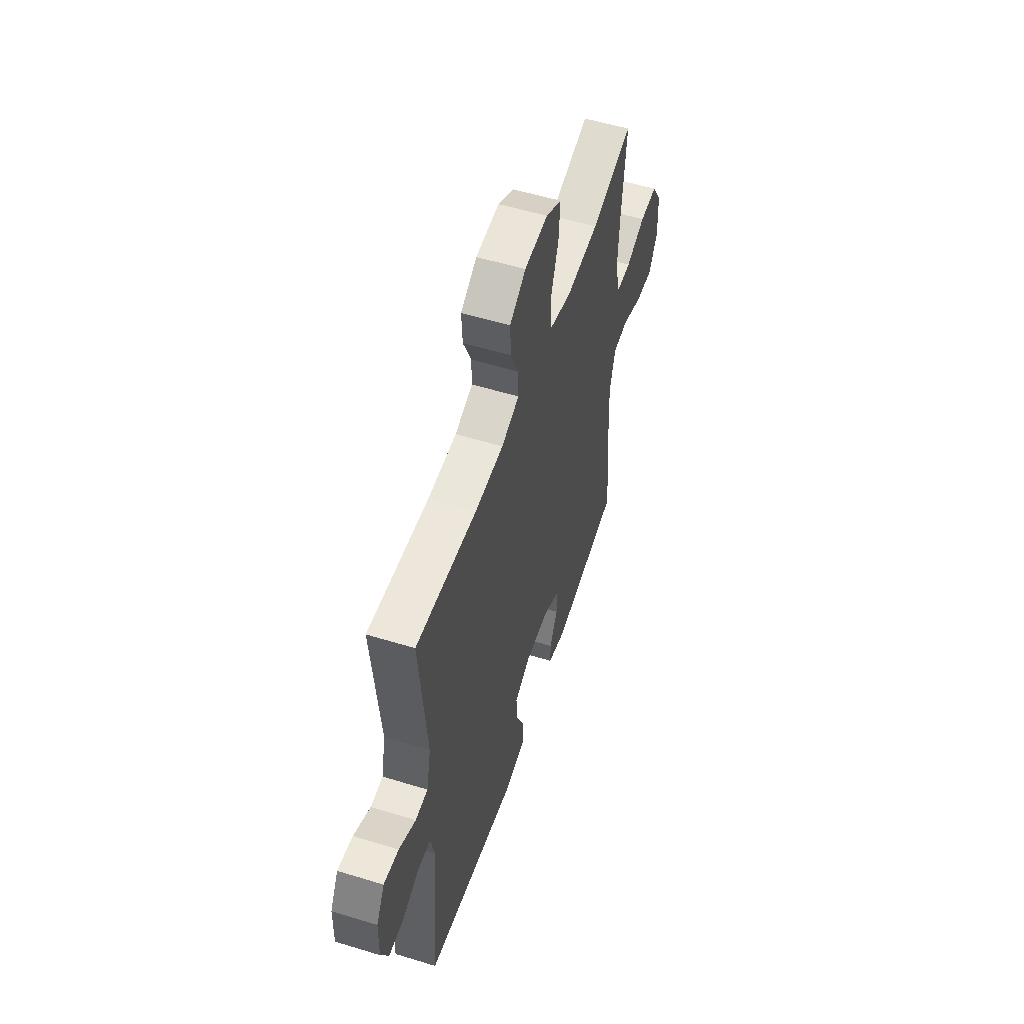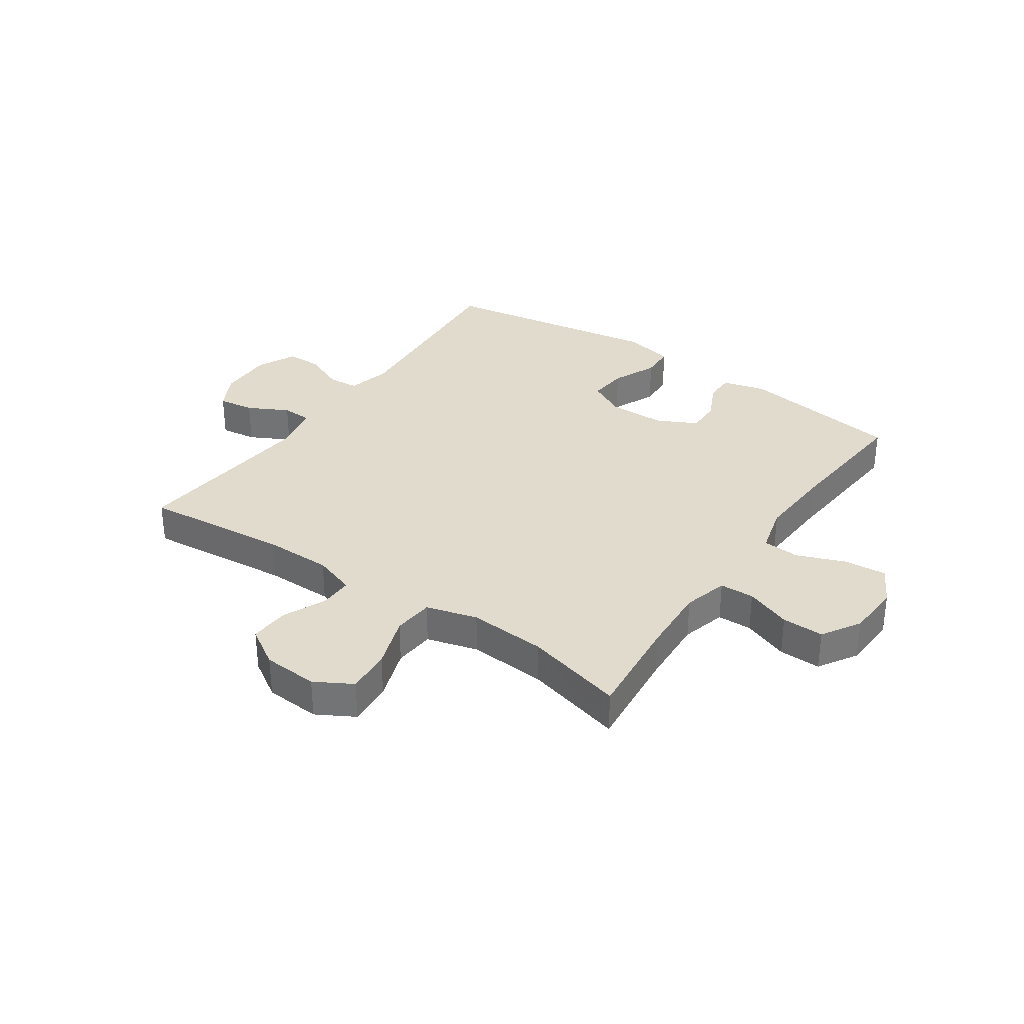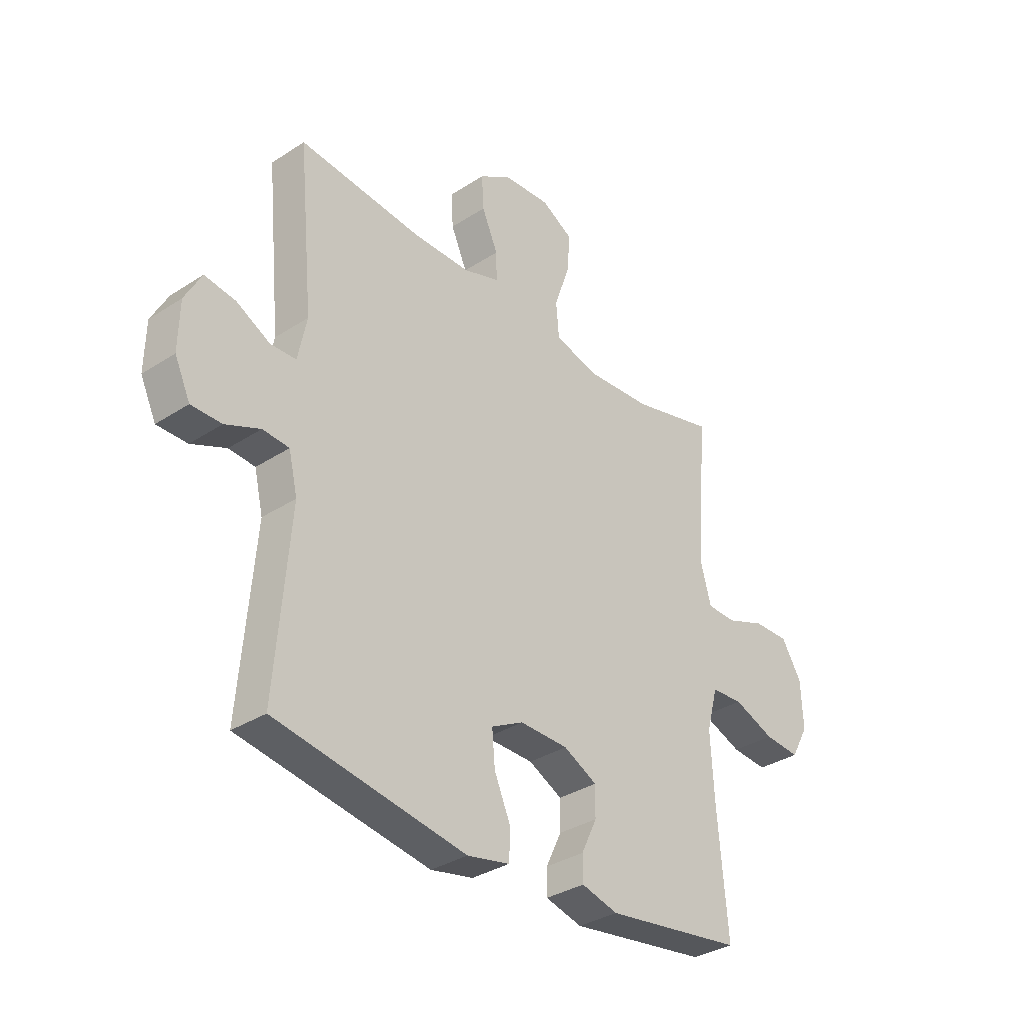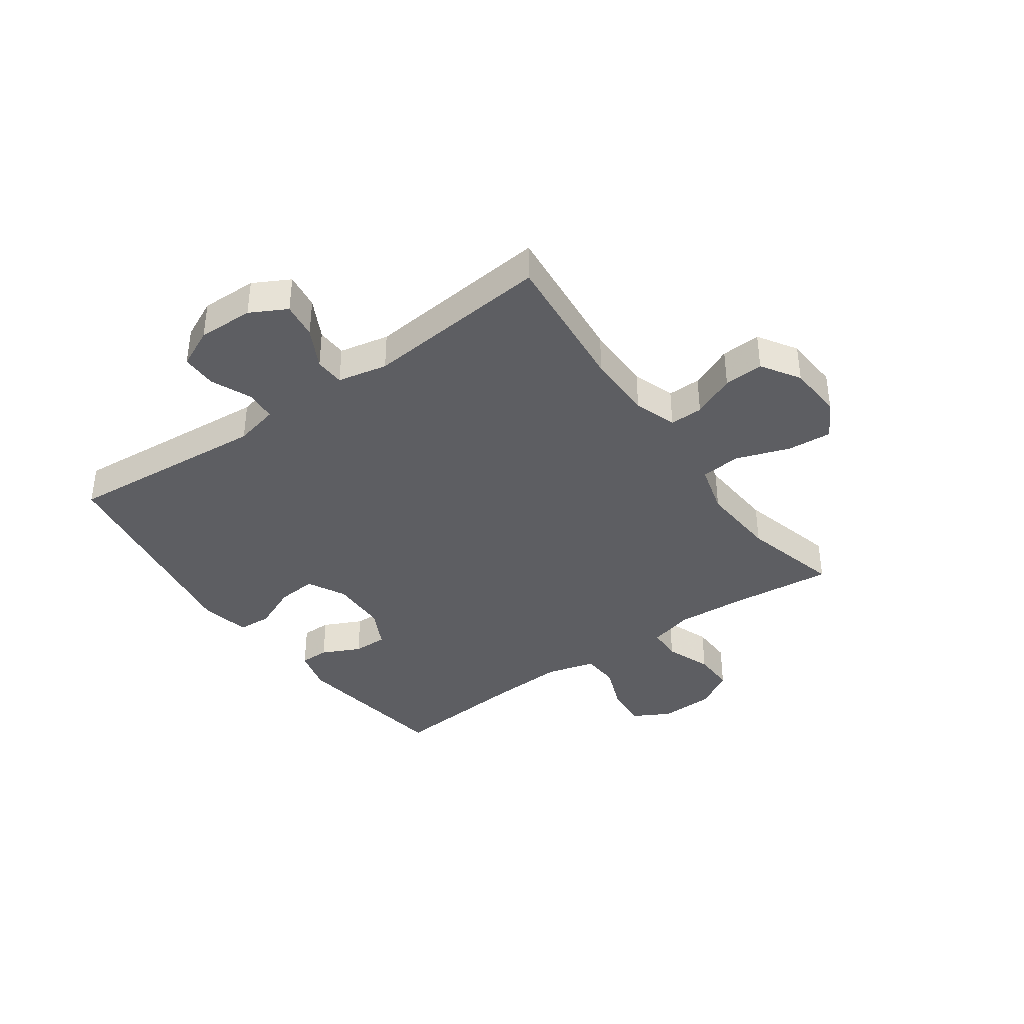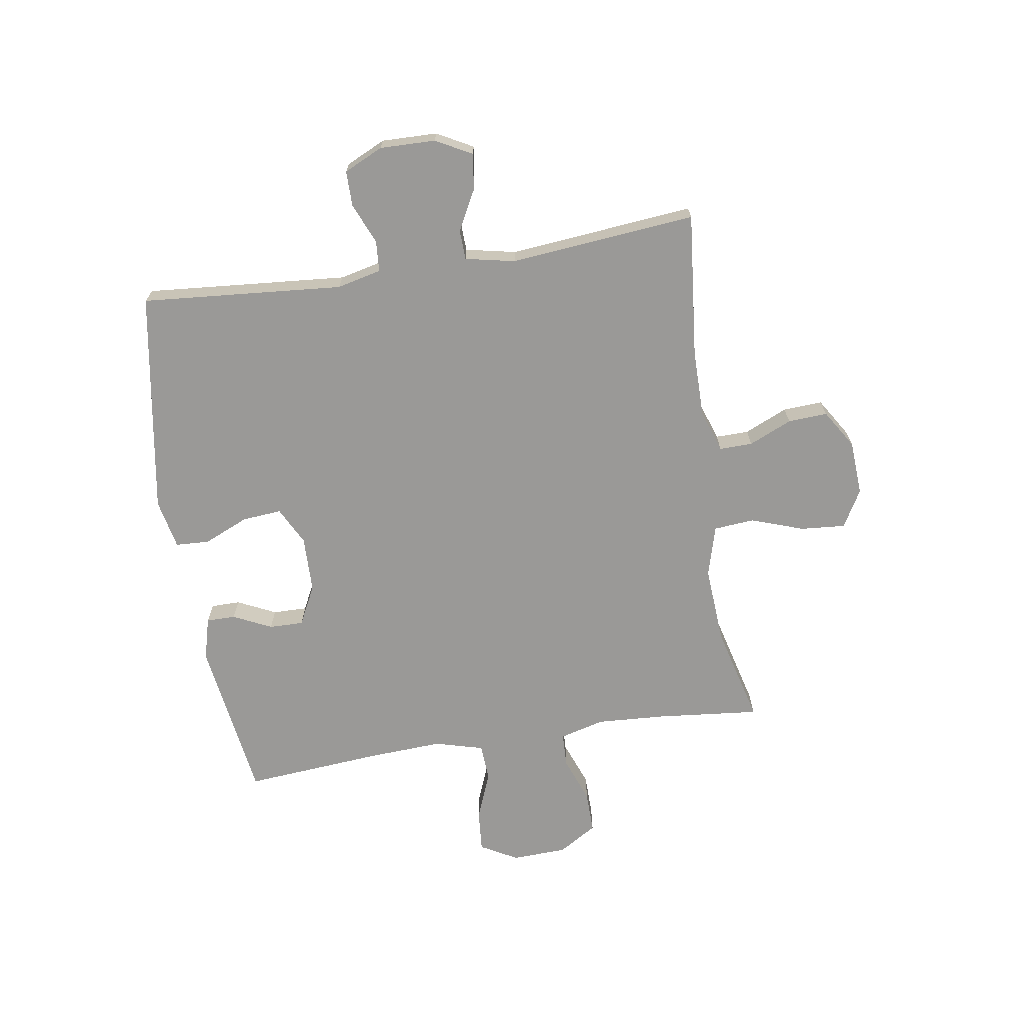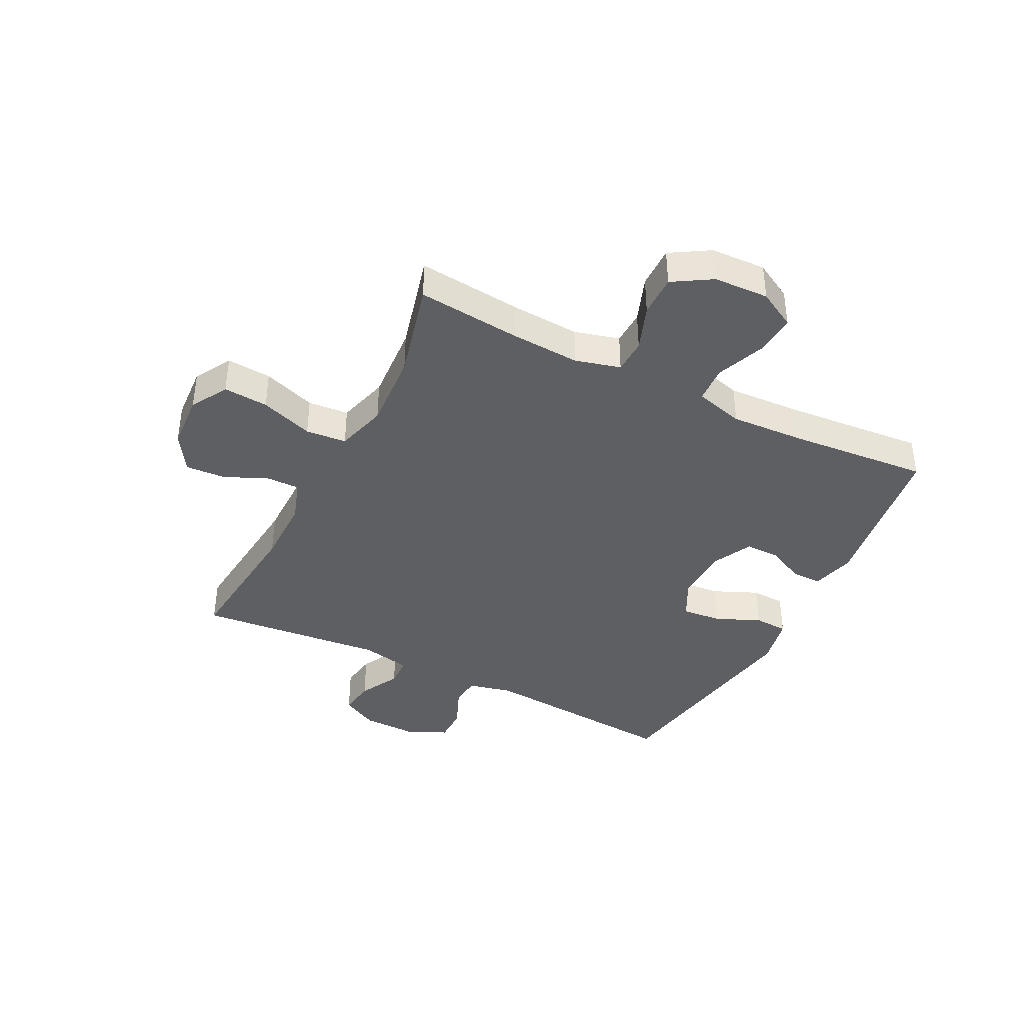
<metadata>
{"format":"obj","ext":"obj","renderer":"f3d","projection":"perspective","resolution":1024,"background":"white","views":[{"elev":54.8,"azim":-72.0,"up":"+Z"},{"elev":33.3,"azim":34.6,"up":"+Y"},{"elev":-33.7,"azim":-48.5,"up":"+Z"},{"elev":-38.5,"azim":-54.5,"up":"+Y"},{"elev":-69.0,"azim":-81.1,"up":"+Y"},{"elev":-39.7,"azim":63.2,"up":"+Y"}]}
</metadata>
<code>
v 0.5 0.07 -0.5
v 0.216 0.07 -0.541
v 0.141 0.07 -0.521
v 0.141 0.07 -0.47
v 0.173 0.07 -0.403
v 0.174 0.07 -0.343
v 0.105 0.07 -0.308
v 0.006 0.07 -0.306
v -0.06 0.07 -0.34
v -0.054 0.07 -0.409
v -0.02 0.07 -0.487
v -0.023 0.07 -0.546
v -0.11 0.07 -0.564
v -0.5 0.07 -0.5
v -0.471 0.07 -0.147
v -0.489 0.07 -0.07
v -0.543 0.07 -0.066
v -0.614 0.07 -0.096
v -0.676 0.07 -0.096
v -0.708 0.07 -0.028
v -0.706 0.07 0.069
v -0.672 0.07 0.132
v -0.609 0.07 0.123
v -0.539 0.07 0.086
v -0.487 0.07 0.088
v -0.469 0.07 0.175
v -0.5 0.07 0.5
v -0.247 0.07 0.475
v -0.129 0.07 0.475
v -0.055 0.07 0.5
v -0.056 0.07 0.558
v -0.089 0.07 0.633
v -0.093 0.07 0.702
v -0.026 0.07 0.744
v 0.07 0.07 0.75
v 0.135 0.07 0.713
v 0.129 0.07 0.635
v 0.097 0.07 0.543
v 0.103 0.07 0.472
v 0.192 0.07 0.447
v 0.328 0.07 0.456
v 0.5 0.07 0.5
v 0.482 0.07 0.319
v 0.475 0.07 0.199
v 0.496 0.07 0.121
v 0.556 0.07 0.119
v 0.636 0.07 0.149
v 0.709 0.07 0.15
v 0.75 0.07 0.083
v 0.754 0.07 -0.013
v 0.718 0.07 -0.078
v 0.645 0.07 -0.072
v 0.561 0.07 -0.039
v 0.496 0.07 -0.043
v 0.473 0.07 -0.128
v 0.48 0.07 -0.26
v 0.5 0 -0.5
v 0.216 0 -0.541
v 0.141 0 -0.521
v 0.141 0 -0.47
v 0.173 0 -0.403
v 0.174 0 -0.343
v 0.105 0 -0.308
v 0.006 0 -0.306
v -0.06 0 -0.34
v -0.054 0 -0.409
v -0.02 0 -0.487
v -0.023 0 -0.546
v -0.11 0 -0.564
v -0.5 0 -0.5
v -0.471 0 -0.147
v -0.489 0 -0.07
v -0.543 0 -0.066
v -0.614 0 -0.096
v -0.676 0 -0.096
v -0.708 0 -0.028
v -0.706 0 0.069
v -0.672 0 0.132
v -0.609 0 0.123
v -0.539 0 0.086
v -0.487 0 0.088
v -0.469 0 0.175
v -0.5 0 0.5
v -0.247 0 0.475
v -0.129 0 0.475
v -0.055 0 0.5
v -0.056 0 0.558
v -0.089 0 0.633
v -0.093 0 0.702
v -0.026 0 0.744
v 0.07 0 0.75
v 0.135 0 0.713
v 0.129 0 0.635
v 0.097 0 0.543
v 0.103 0 0.472
v 0.192 0 0.447
v 0.328 0 0.456
v 0.5 0 0.5
v 0.482 0 0.319
v 0.475 0 0.199
v 0.496 0 0.121
v 0.556 0 0.119
v 0.636 0 0.149
v 0.709 0 0.15
v 0.75 0 0.083
v 0.754 0 -0.013
v 0.718 0 -0.078
v 0.645 0 -0.072
v 0.561 0 -0.039
v 0.496 0 -0.043
v 0.473 0 -0.128
v 0.48 0 -0.26
f 50 51 52 53
f 50 53 54
f 49 50 54
f 46 47 48 49
f 45 46 49 54
f 44 45 54 55
f 41 42 43
f 40 41 43 44
f 39 40 44 55
f 35 36 37 38
f 35 38 39
f 34 35 39
f 31 32 33 34
f 30 31 34 39
f 29 30 39 55
f 26 27 28
f 25 26 28 29
f 21 22 23 24
f 21 24 25
f 20 21 25
f 17 18 19 20
f 16 17 20 25
f 15 16 25 29
f 10 11 12 13
f 9 10 13 14
f 8 9 14 15
f 2 3 4 5
f 56 1 2 5
f 56 5 6
f 55 56 6 7
f 15 29 55
f 7 8 15 55
f 109 108 107 106
f 110 109 106
f 110 106 105
f 105 104 103 102
f 110 105 102 101
f 111 110 101 100
f 99 98 97
f 100 99 97 96
f 111 100 96 95
f 94 93 92 91
f 95 94 91
f 95 91 90
f 90 89 88 87
f 95 90 87 86
f 111 95 86 85
f 84 83 82
f 85 84 82 81
f 80 79 78 77
f 81 80 77
f 81 77 76
f 76 75 74 73
f 81 76 73 72
f 85 81 72 71
f 69 68 67 66
f 70 69 66 65
f 71 70 65 64
f 61 60 59 58
f 61 58 57 112
f 62 61 112
f 63 62 112 111
f 111 85 71
f 111 71 64 63
f 1 57 58 2
f 2 58 59 3
f 3 59 60 4
f 4 60 61 5
f 5 61 62 6
f 6 62 63 7
f 7 63 64 8
f 8 64 65 9
f 9 65 66 10
f 10 66 67 11
f 11 67 68 12
f 12 68 69 13
f 13 69 70 14
f 14 70 71 15
f 15 71 72 16
f 16 72 73 17
f 17 73 74 18
f 18 74 75 19
f 19 75 76 20
f 20 76 77 21
f 21 77 78 22
f 22 78 79 23
f 23 79 80 24
f 24 80 81 25
f 25 81 82 26
f 26 82 83 27
f 27 83 84 28
f 28 84 85 29
f 29 85 86 30
f 30 86 87 31
f 31 87 88 32
f 32 88 89 33
f 33 89 90 34
f 34 90 91 35
f 35 91 92 36
f 36 92 93 37
f 37 93 94 38
f 38 94 95 39
f 39 95 96 40
f 40 96 97 41
f 41 97 98 42
f 42 98 99 43
f 43 99 100 44
f 44 100 101 45
f 45 101 102 46
f 46 102 103 47
f 47 103 104 48
f 48 104 105 49
f 49 105 106 50
f 50 106 107 51
f 51 107 108 52
f 52 108 109 53
f 53 109 110 54
f 54 110 111 55
f 55 111 112 56
f 56 112 57 1

</code>
